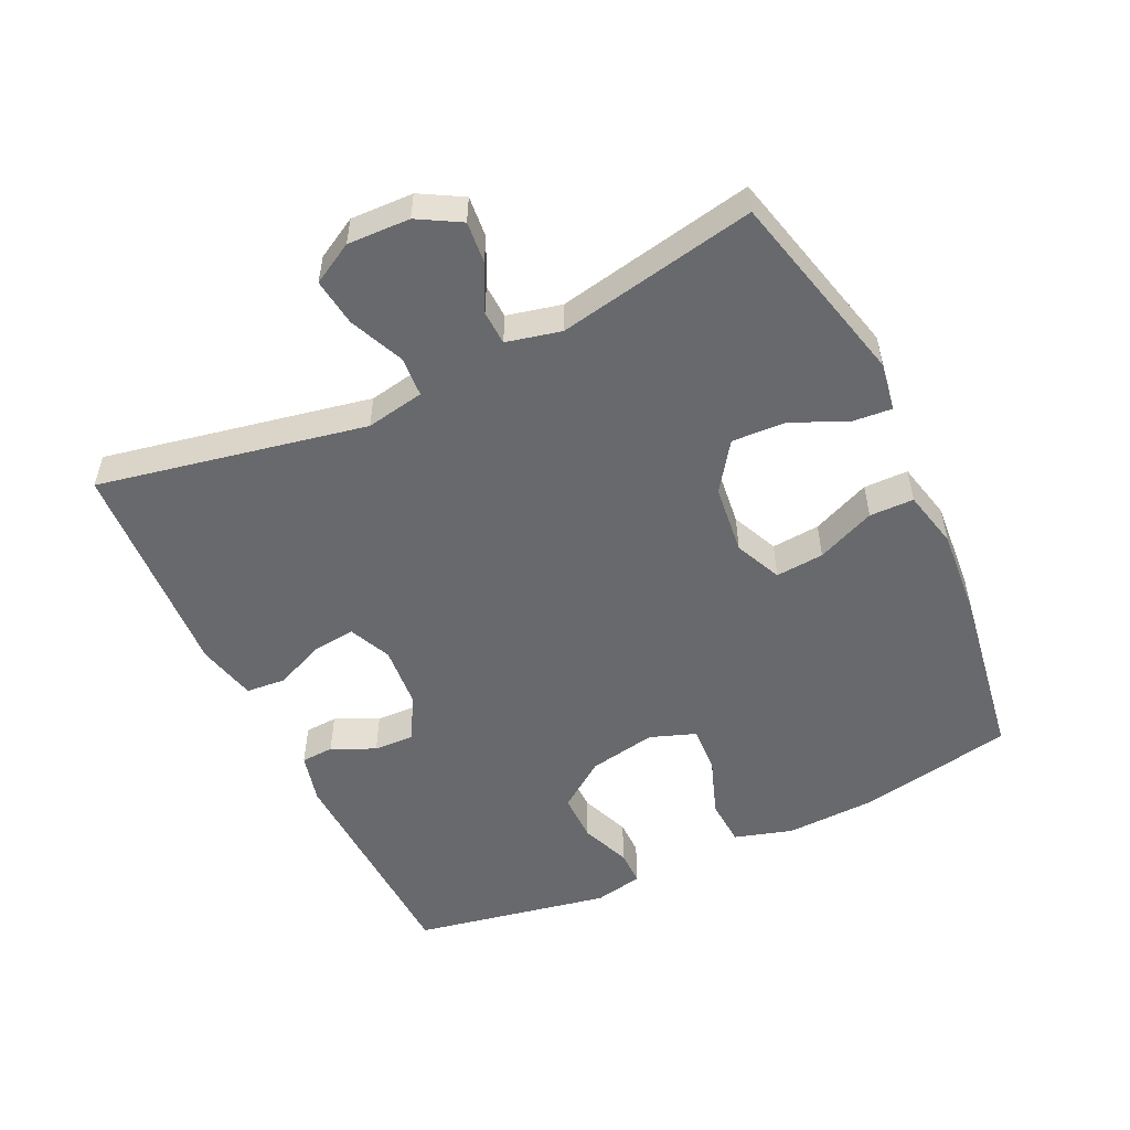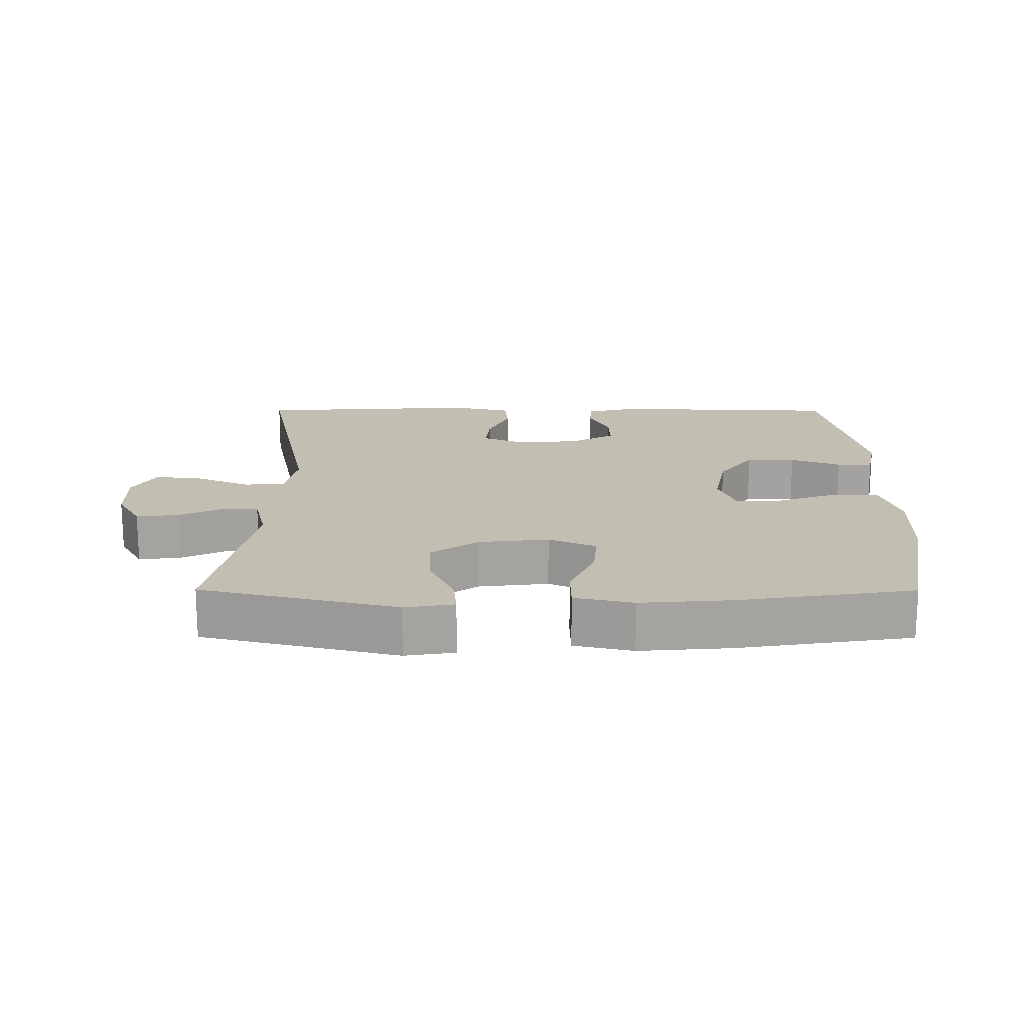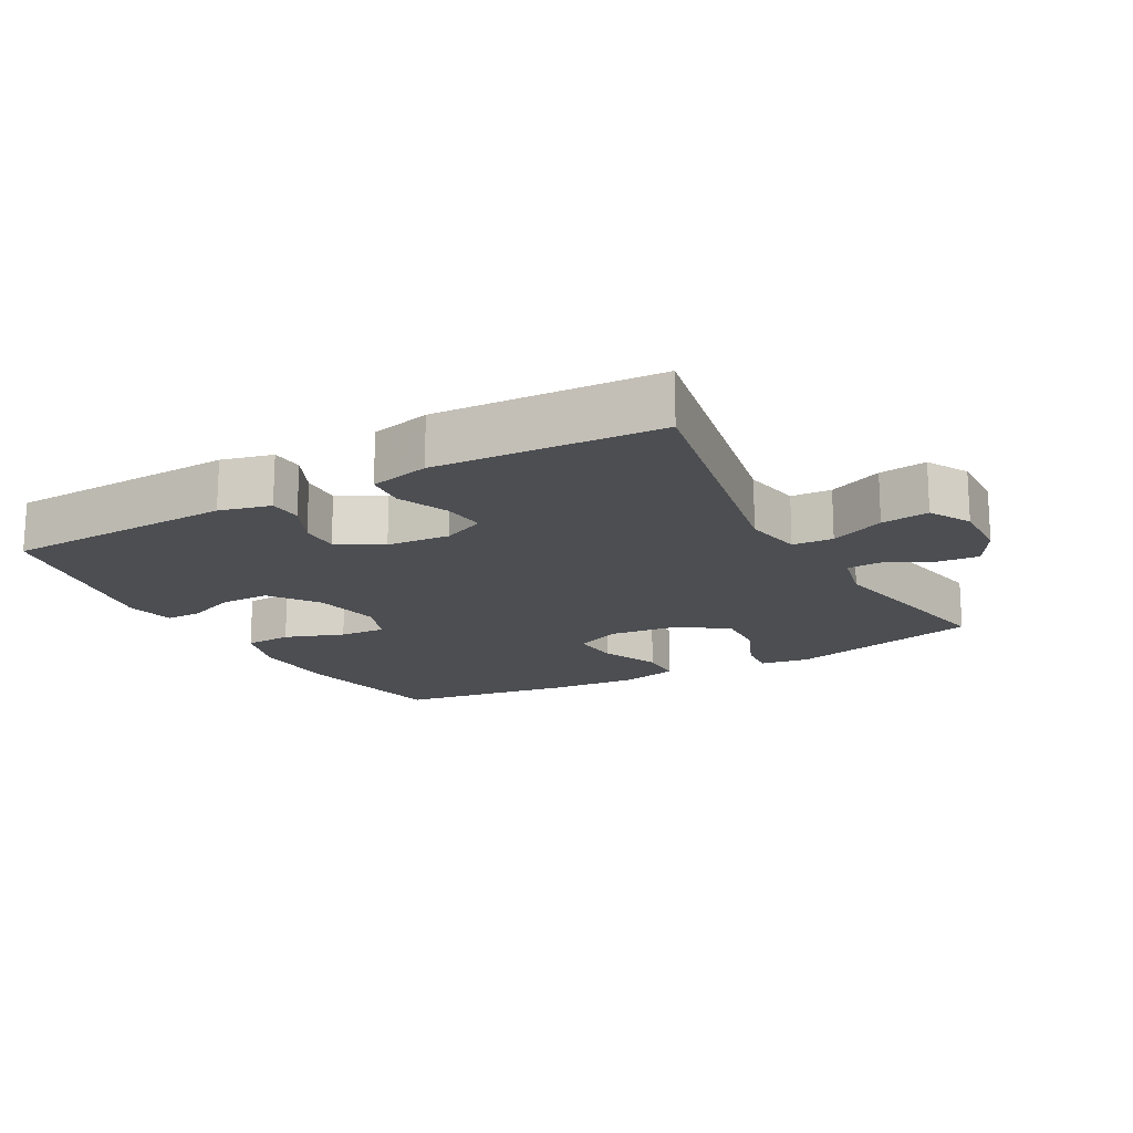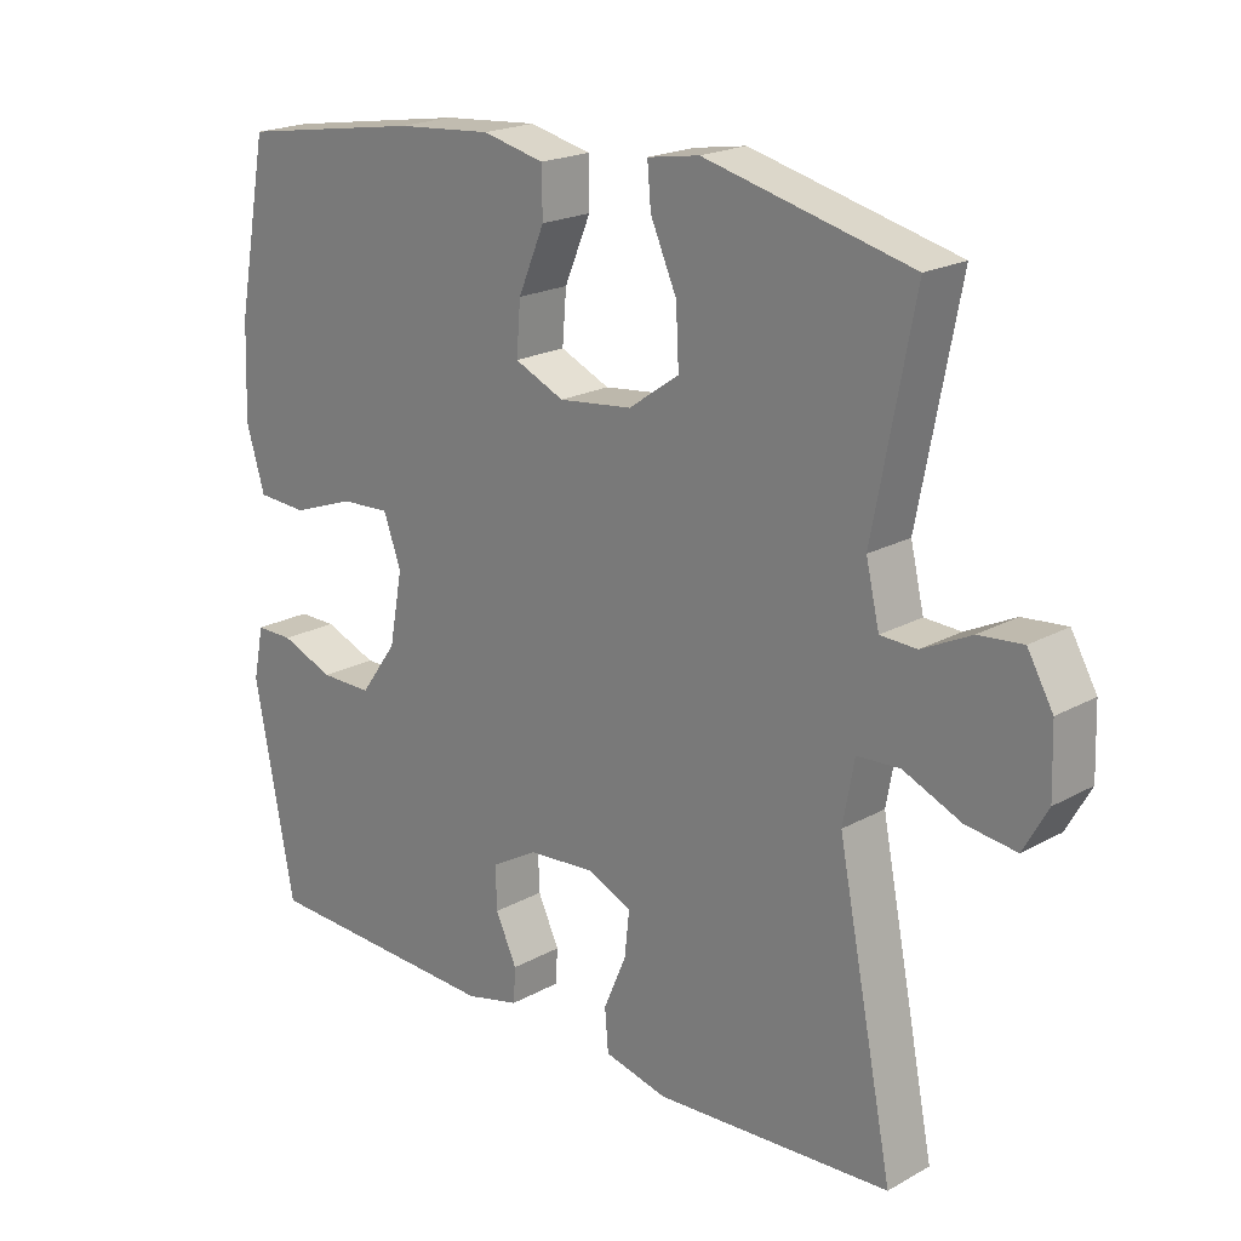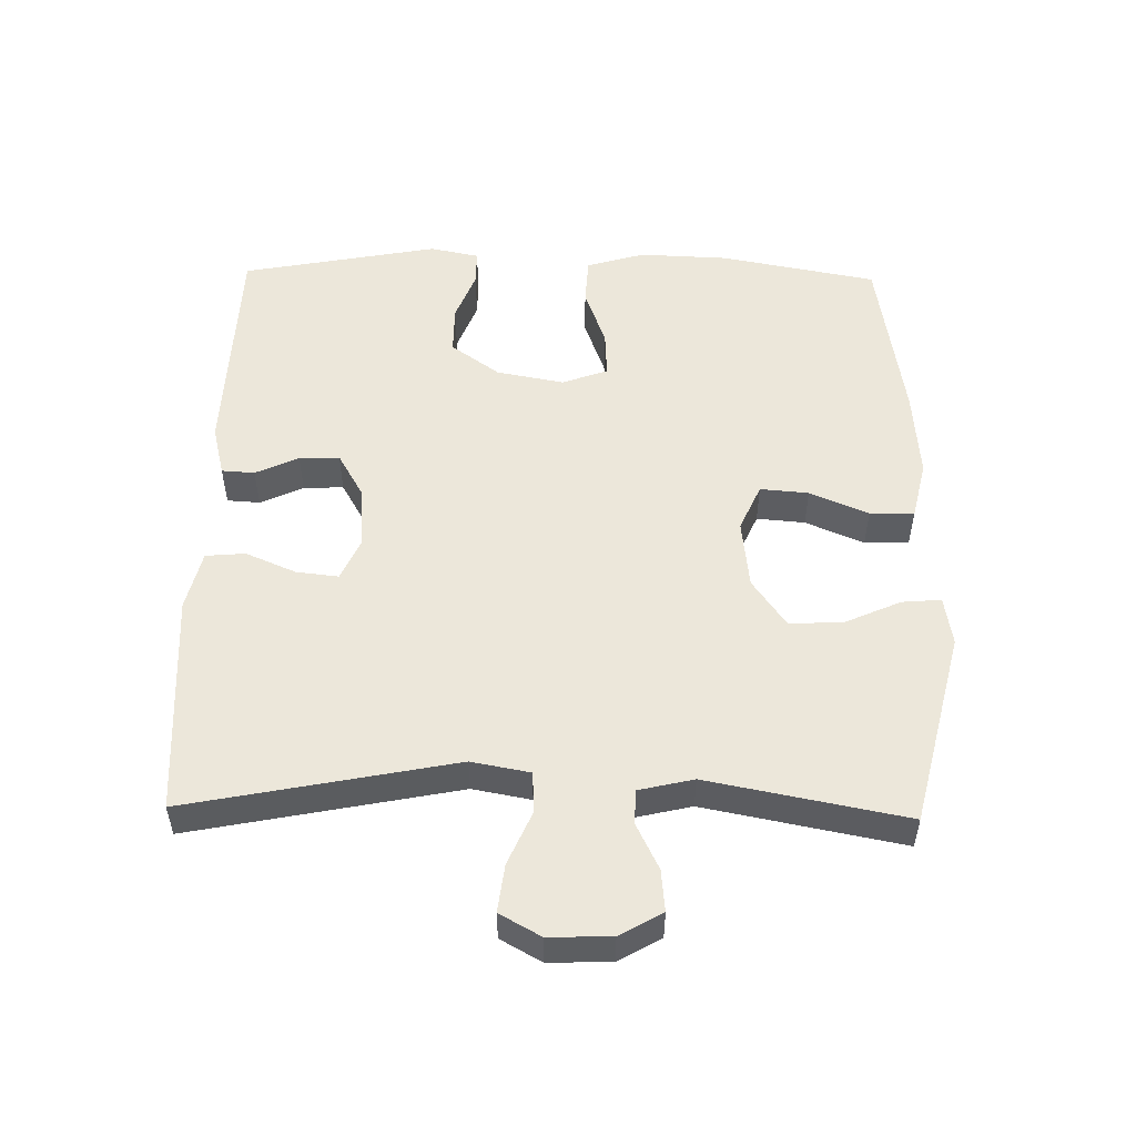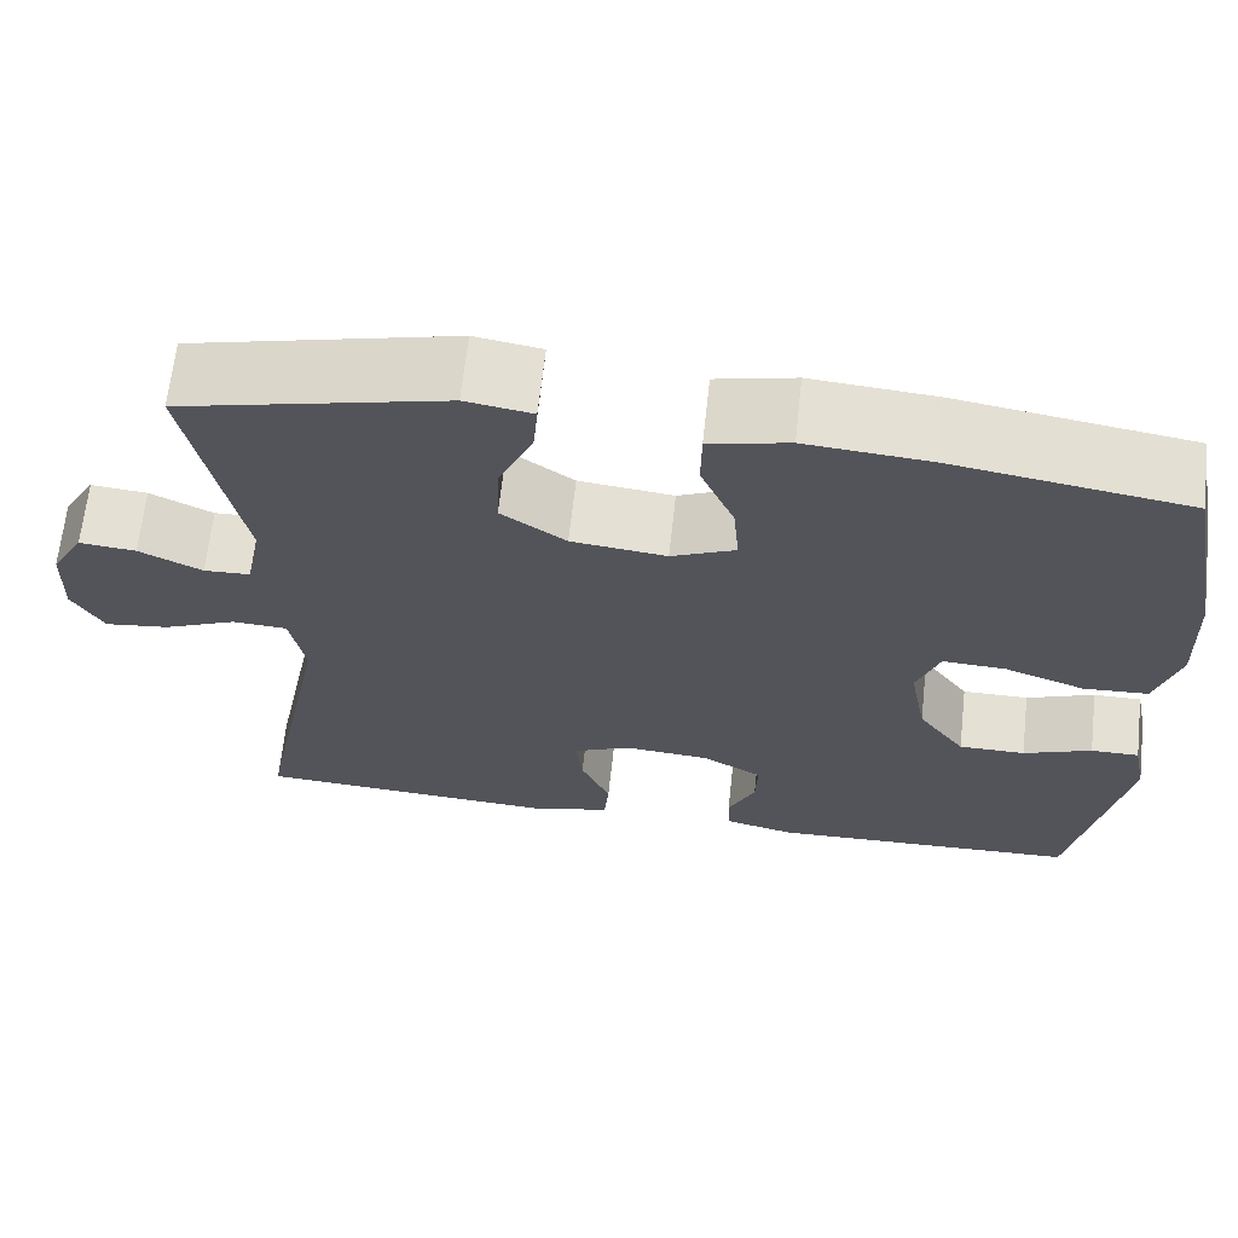
<metadata>
{"format":"obj","ext":"obj","renderer":"f3d","projection":"perspective","resolution":1024,"background":"white","views":[{"elev":-52.7,"azim":-64.5,"up":"+Y"},{"elev":17.3,"azim":0.2,"up":"+Y"},{"elev":-17.0,"azim":-151.0,"up":"+Y"},{"elev":20.4,"azim":-135.2,"up":"+Z"},{"elev":52.6,"azim":-88.9,"up":"+Y"},{"elev":66.0,"azim":6.3,"up":"+Z"}]}
</metadata>
<code>
v -0.5 0.07 -0.5
v -0.421 0.07 -0.102
v -0.437 0.07 -0.015
v -0.497 0.07 -0.011
v -0.578 0.07 -0.046
v -0.649 0.07 -0.055
v -0.683 0.07 0.006
v -0.68 0.07 0.099
v -0.644 0.07 0.162
v -0.582 0.07 0.156
v -0.513 0.07 0.122
v -0.462 0.07 0.124
v -0.443 0.07 0.205
v -0.5 0.07 0.5
v -0.21 0.07 0.571
v -0.137 0.07 0.559
v -0.142 0.07 0.501
v -0.179 0.07 0.418
v -0.183 0.07 0.338
v -0.112 0.07 0.288
v -0.008 0.07 0.276
v 0.062 0.07 0.307
v 0.056 0.07 0.379
v 0.019 0.07 0.466
v 0.02 0.07 0.532
v 0.107 0.07 0.552
v 0.242 0.07 0.541
v 0.5 0.07 0.5
v 0.544 0.07 0.266
v 0.549 0.07 0.134
v 0.523 0.07 0.047
v 0.452 0.07 0.043
v 0.364 0.07 0.075
v 0.294 0.07 0.079
v 0.269 0.07 0.011
v 0.288 0.07 -0.09
v 0.34 0.07 -0.162
v 0.413 0.07 -0.162
v 0.488 0.07 -0.133
v 0.541 0.07 -0.133
v 0.556 0.07 -0.206
v 0.5 0.07 -0.5
v 0.158 0.07 -0.512
v 0.082 0.07 -0.493
v 0.079 0.07 -0.444
v 0.109 0.07 -0.38
v 0.111 0.07 -0.32
v 0.045 0.07 -0.282
v -0.049 0.07 -0.274
v -0.112 0.07 -0.302
v -0.105 0.07 -0.365
v -0.073 0.07 -0.44
v -0.078 0.07 -0.499
v -0.167 0.07 -0.52
v -0.5 0 -0.5
v -0.421 0 -0.102
v -0.437 0 -0.015
v -0.497 0 -0.011
v -0.578 0 -0.046
v -0.649 0 -0.055
v -0.683 0 0.006
v -0.68 0 0.099
v -0.644 0 0.162
v -0.582 0 0.156
v -0.513 0 0.122
v -0.462 0 0.124
v -0.443 0 0.205
v -0.5 0 0.5
v -0.21 0 0.571
v -0.137 0 0.559
v -0.142 0 0.501
v -0.179 0 0.418
v -0.183 0 0.338
v -0.112 0 0.288
v -0.008 0 0.276
v 0.062 0 0.307
v 0.056 0 0.379
v 0.019 0 0.466
v 0.02 0 0.532
v 0.107 0 0.552
v 0.242 0 0.541
v 0.5 0 0.5
v 0.544 0 0.266
v 0.549 0 0.134
v 0.523 0 0.047
v 0.452 0 0.043
v 0.364 0 0.075
v 0.294 0 0.079
v 0.269 0 0.011
v 0.288 0 -0.09
v 0.34 0 -0.162
v 0.413 0 -0.162
v 0.488 0 -0.133
v 0.541 0 -0.133
v 0.556 0 -0.206
v 0.5 0 -0.5
v 0.158 0 -0.512
v 0.082 0 -0.493
v 0.079 0 -0.444
v 0.109 0 -0.38
v 0.111 0 -0.32
v 0.045 0 -0.282
v -0.049 0 -0.274
v -0.112 0 -0.302
v -0.105 0 -0.365
v -0.073 0 -0.44
v -0.078 0 -0.499
v -0.167 0 -0.52
f 54 1 2
f 53 54 2
f 52 53 2
f 51 52 2
f 50 51 2 3
f 49 50 3
f 48 49 3
f 44 45 46
f 43 44 46
f 42 43 46
f 41 42 46
f 40 41 46
f 39 40 46
f 38 39 46
f 37 38 46 47
f 36 37 47 48
f 31 32 33
f 30 31 33
f 29 30 33
f 28 29 33
f 27 28 33
f 26 27 33
f 25 26 33
f 24 25 33
f 23 24 33
f 22 23 33 34
f 21 22 34 35
f 16 17 18
f 15 16 18
f 14 15 18
f 13 14 18
f 12 13 18 19
f 9 10 11
f 8 9 11
f 7 8 11
f 6 7 11
f 5 6 11
f 4 5 11
f 3 4 11 12
f 48 3 12
f 36 48 12
f 35 36 12
f 21 35 12
f 20 21 12
f 12 19 20
f 56 55 108
f 56 108 107
f 56 107 106
f 56 106 105
f 57 56 105 104
f 57 104 103
f 57 103 102
f 100 99 98
f 100 98 97
f 100 97 96
f 100 96 95
f 100 95 94
f 100 94 93
f 100 93 92
f 101 100 92 91
f 102 101 91 90
f 87 86 85
f 87 85 84
f 87 84 83
f 87 83 82
f 87 82 81
f 87 81 80
f 87 80 79
f 87 79 78
f 87 78 77
f 88 87 77 76
f 89 88 76 75
f 72 71 70
f 72 70 69
f 72 69 68
f 72 68 67
f 73 72 67 66
f 65 64 63
f 65 63 62
f 65 62 61
f 65 61 60
f 65 60 59
f 65 59 58
f 66 65 58 57
f 66 57 102
f 66 102 90
f 66 90 89
f 66 89 75
f 66 75 74
f 74 73 66
f 1 55 56 2
f 2 56 57 3
f 3 57 58 4
f 4 58 59 5
f 5 59 60 6
f 6 60 61 7
f 7 61 62 8
f 8 62 63 9
f 9 63 64 10
f 10 64 65 11
f 11 65 66 12
f 12 66 67 13
f 13 67 68 14
f 14 68 69 15
f 15 69 70 16
f 16 70 71 17
f 17 71 72 18
f 18 72 73 19
f 19 73 74 20
f 20 74 75 21
f 21 75 76 22
f 22 76 77 23
f 23 77 78 24
f 24 78 79 25
f 25 79 80 26
f 26 80 81 27
f 27 81 82 28
f 28 82 83 29
f 29 83 84 30
f 30 84 85 31
f 31 85 86 32
f 32 86 87 33
f 33 87 88 34
f 34 88 89 35
f 35 89 90 36
f 36 90 91 37
f 37 91 92 38
f 38 92 93 39
f 39 93 94 40
f 40 94 95 41
f 41 95 96 42
f 42 96 97 43
f 43 97 98 44
f 44 98 99 45
f 45 99 100 46
f 46 100 101 47
f 47 101 102 48
f 48 102 103 49
f 49 103 104 50
f 50 104 105 51
f 51 105 106 52
f 52 106 107 53
f 53 107 108 54
f 54 108 55 1

</code>
